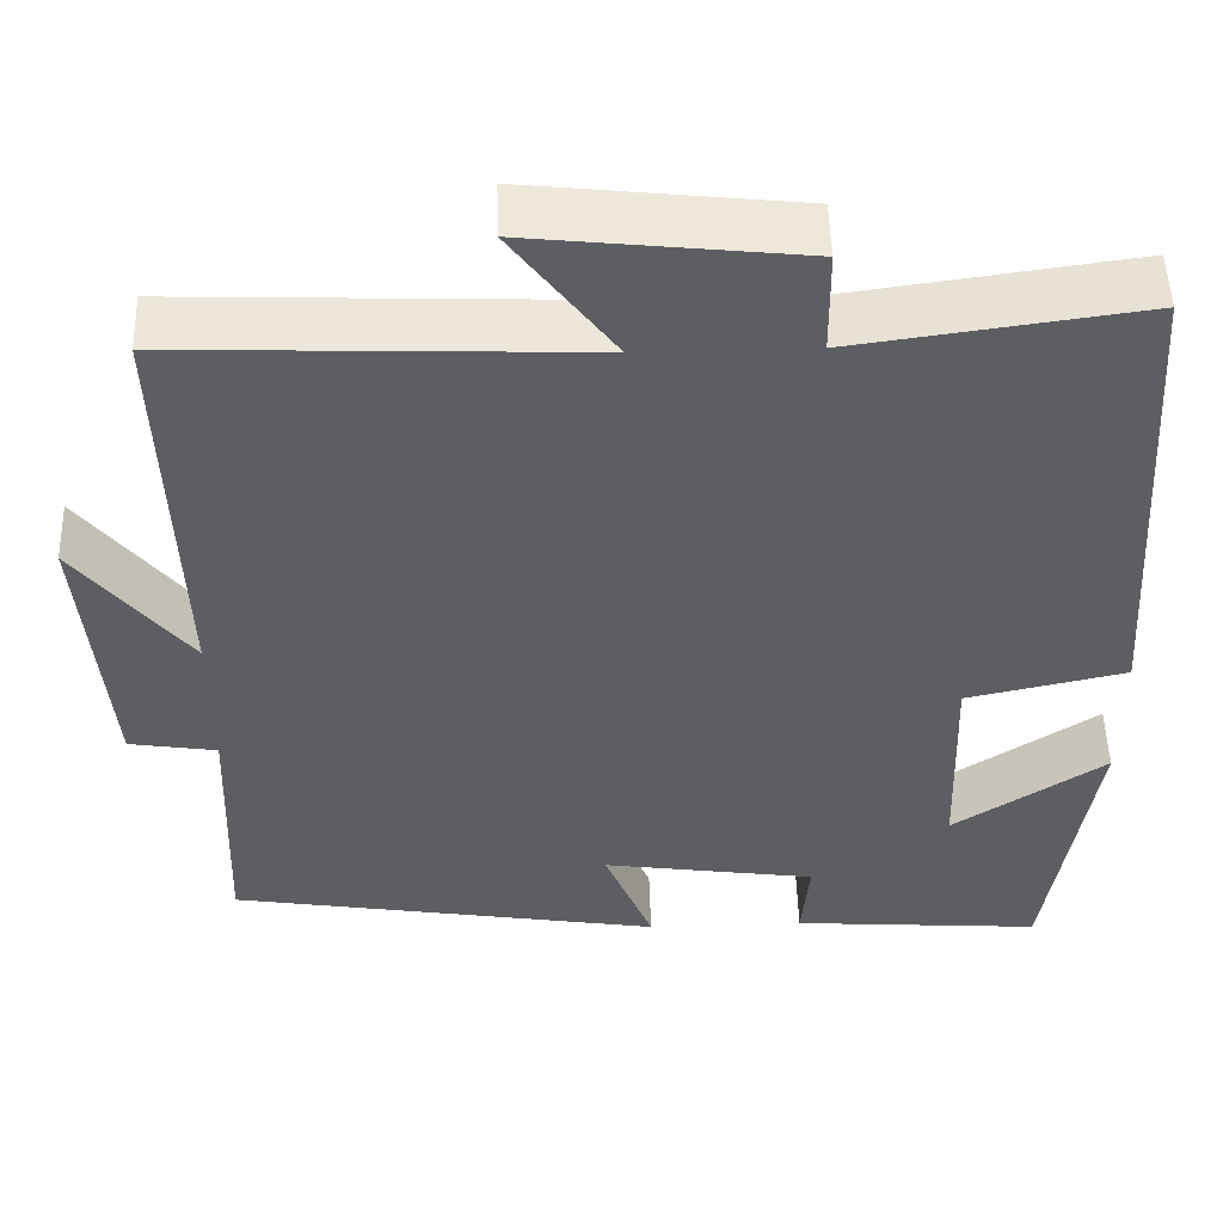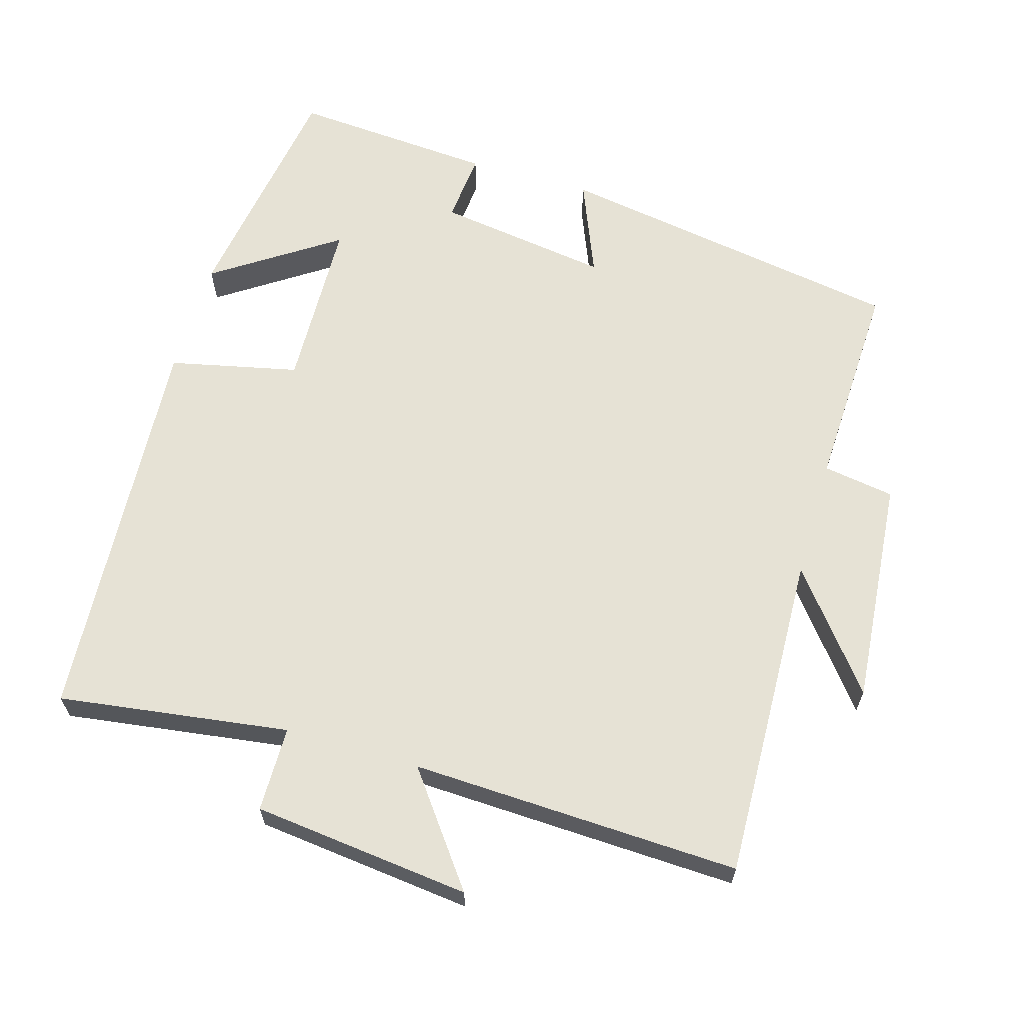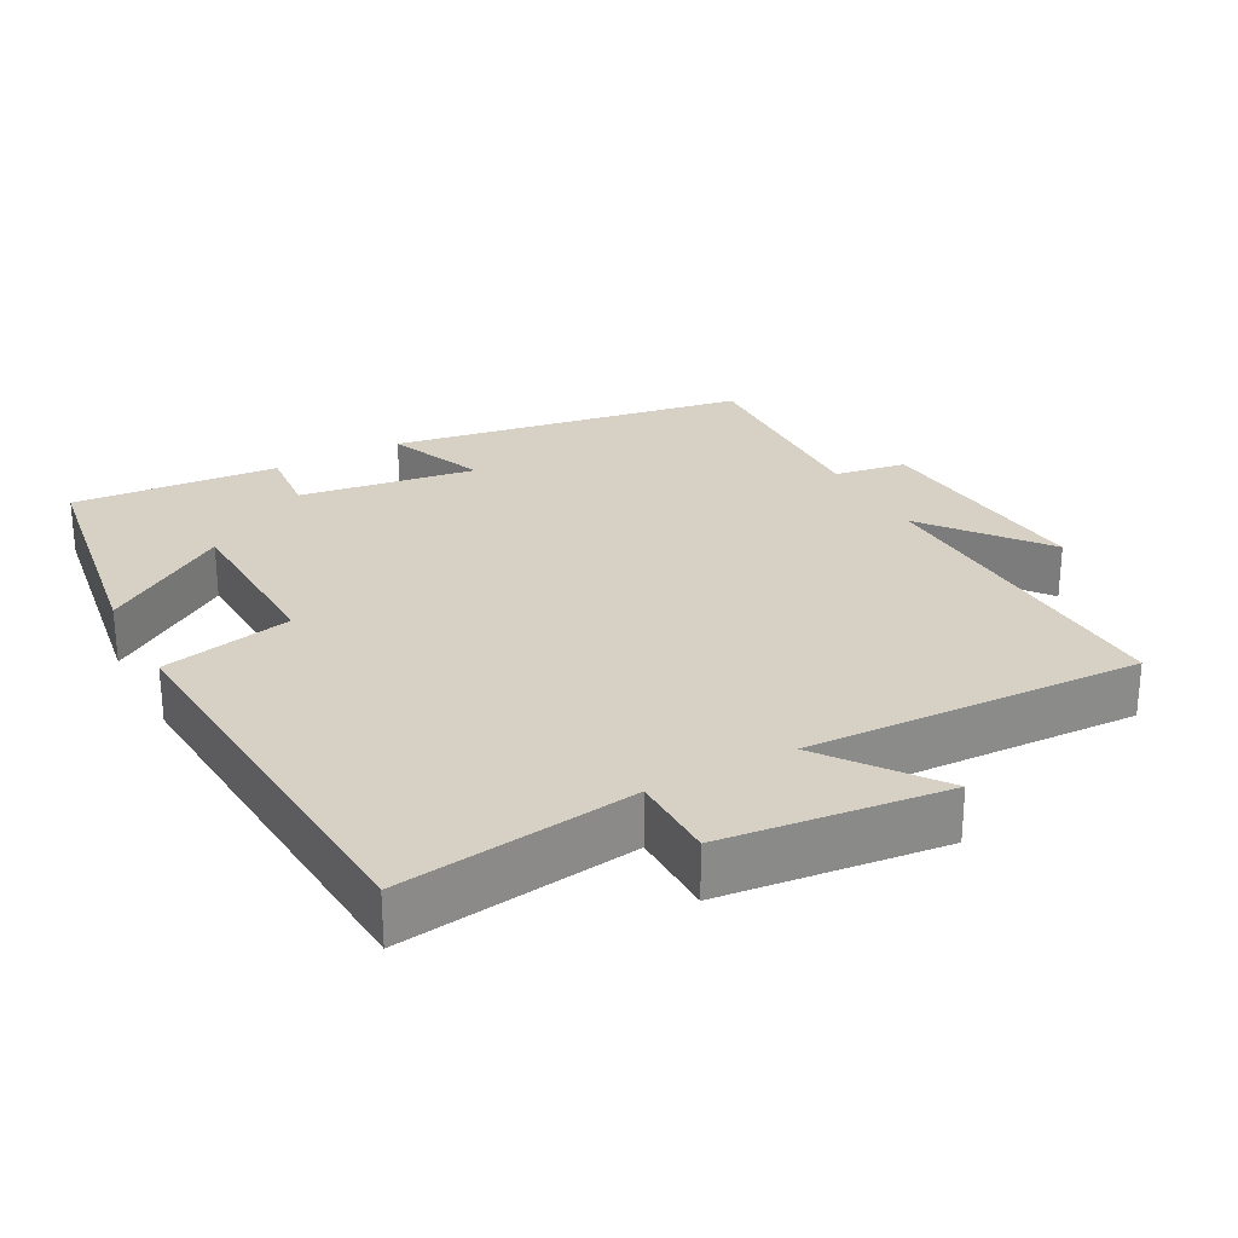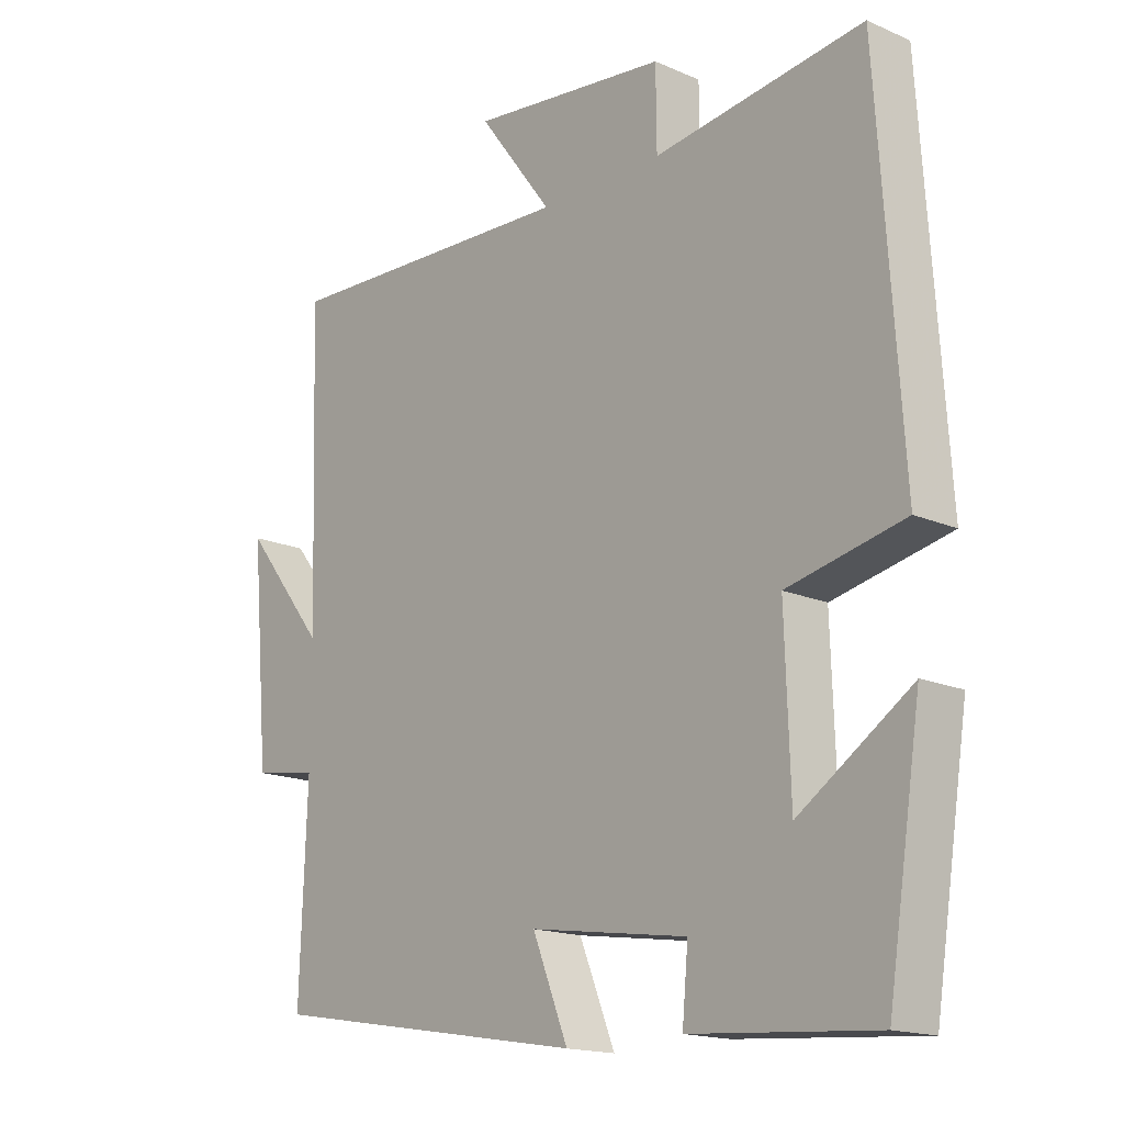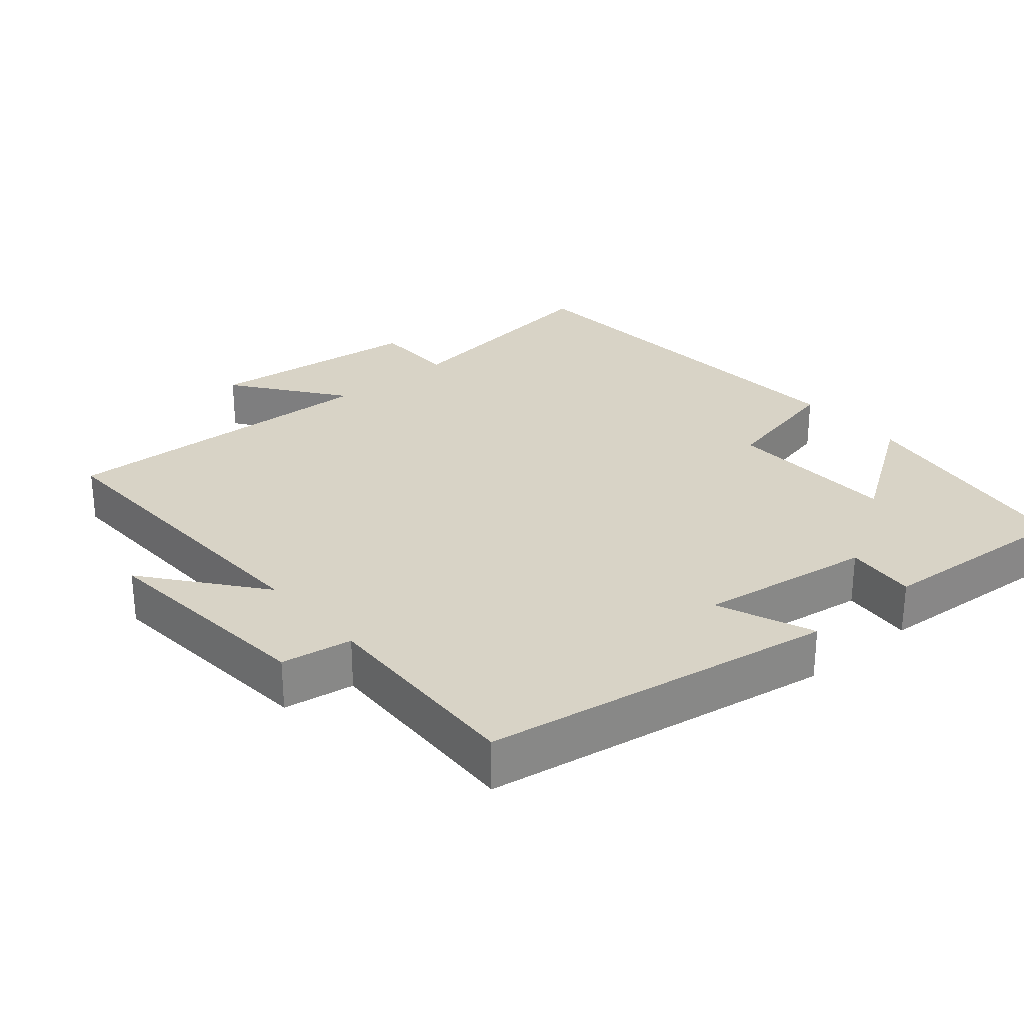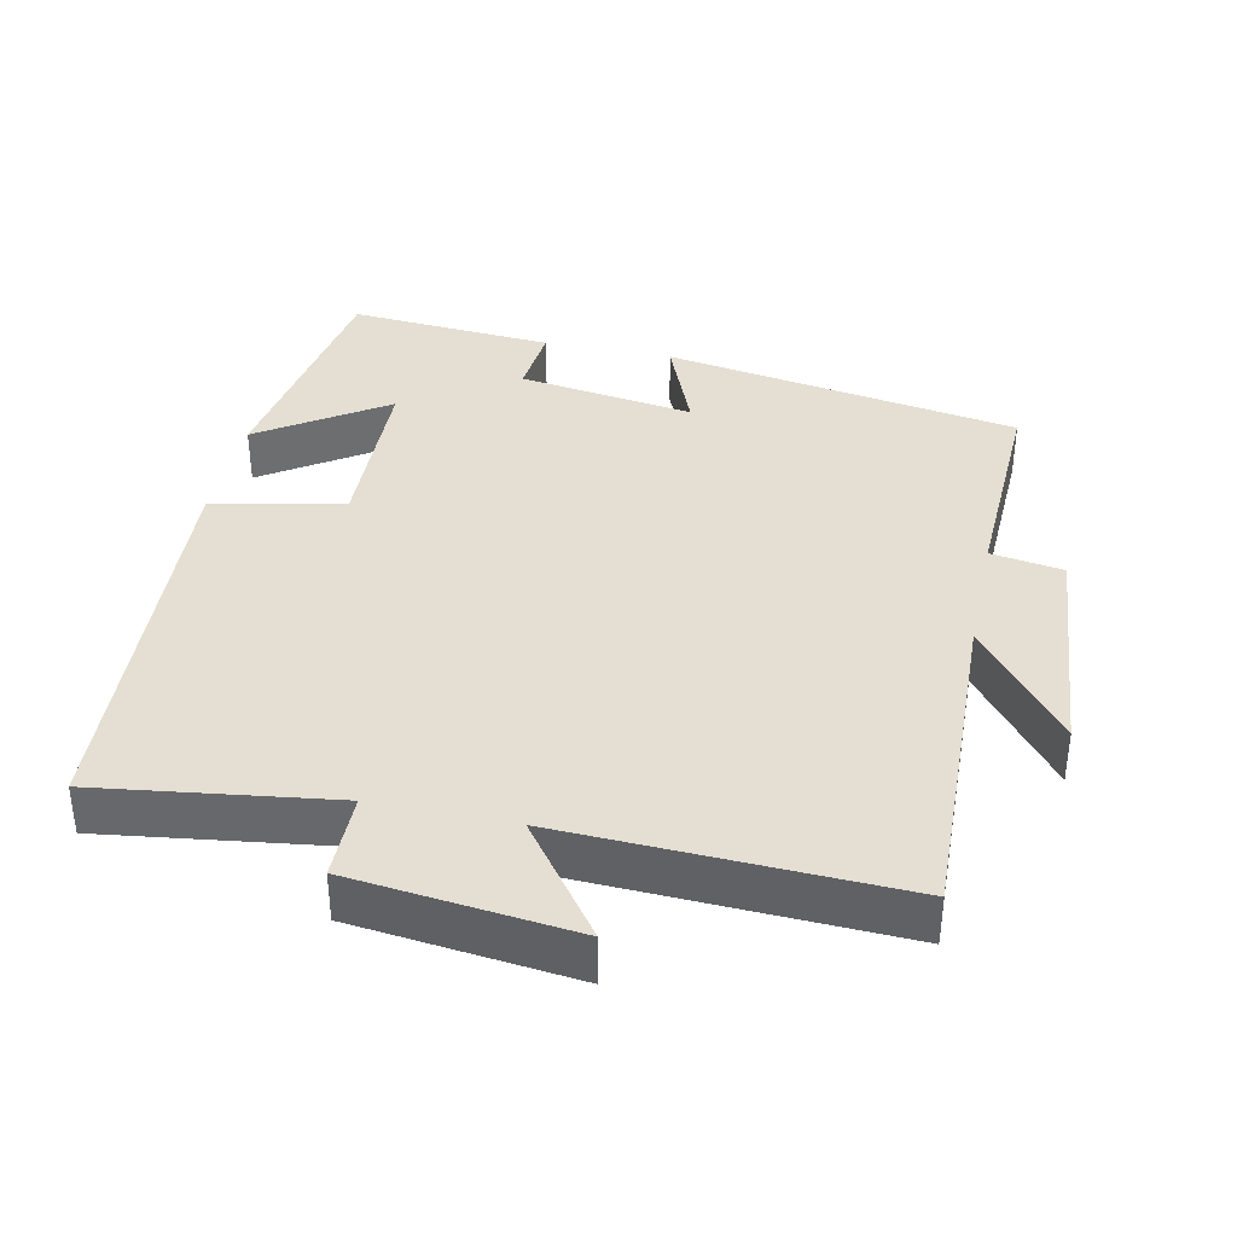
<metadata>
{"format":"obj","ext":"obj","renderer":"f3d","projection":"perspective","resolution":1024,"background":"white","views":[{"elev":51.1,"azim":178.3,"up":"+Z"},{"elev":63.9,"azim":16.3,"up":"+Y"},{"elev":26.7,"azim":-28.3,"up":"+Y"},{"elev":-16.5,"azim":-131.7,"up":"+Z"},{"elev":28.1,"azim":139.5,"up":"+Y"},{"elev":37.2,"azim":12.1,"up":"+Y"}]}
</metadata>
<code>
v 0.511 0.07 -0.418
v 0.017 0.07 -0.5
v 0.072 0.07 -0.364
v -0.172 0.07 -0.4
v -0.163 0.07 -0.5
v -0.448 0.07 -0.521
v -0.5 0.07 -0.184
v -0.327 0.07 -0.3
v -0.319 0.07 -0.056
v -0.5 0.07 -0.016
v -0.463 0.07 0.545
v -0.139 0.07 0.5
v -0.138 0.07 0.62
v 0.168 0.07 0.654
v 0.053 0.07 0.5
v 0.515 0.07 0.518
v 0.5 0.07 0.055
v 0.628 0.07 0.217
v 0.6 0.07 -0.103
v 0.5 0.07 -0.119
v 0.511 0 -0.418
v 0.017 0 -0.5
v 0.072 0 -0.364
v -0.172 0 -0.4
v -0.163 0 -0.5
v -0.448 0 -0.521
v -0.5 0 -0.184
v -0.327 0 -0.3
v -0.319 0 -0.056
v -0.5 0 -0.016
v -0.463 0 0.545
v -0.139 0 0.5
v -0.138 0 0.62
v 0.168 0 0.654
v 0.053 0 0.5
v 0.515 0 0.518
v 0.5 0 0.055
v 0.628 0 0.217
v 0.6 0 -0.103
v 0.5 0 -0.119
f 17 18 19 20
f 15 16 17
f 15 17 20
f 12 13 14 15
f 12 15 20 1
f 9 10 11 12
f 8 9 12 1
f 6 7 8
f 4 5 6 8
f 3 4 8
f 1 2 3
f 1 3 8
f 40 39 38 37
f 37 36 35
f 40 37 35
f 35 34 33 32
f 21 40 35 32
f 32 31 30 29
f 21 32 29 28
f 28 27 26
f 28 26 25 24
f 28 24 23
f 23 22 21
f 28 23 21
f 1 21 22 2
f 2 22 23 3
f 3 23 24 4
f 4 24 25 5
f 5 25 26 6
f 6 26 27 7
f 7 27 28 8
f 8 28 29 9
f 9 29 30 10
f 10 30 31 11
f 11 31 32 12
f 12 32 33 13
f 13 33 34 14
f 14 34 35 15
f 15 35 36 16
f 16 36 37 17
f 17 37 38 18
f 18 38 39 19
f 19 39 40 20
f 20 40 21 1

</code>
